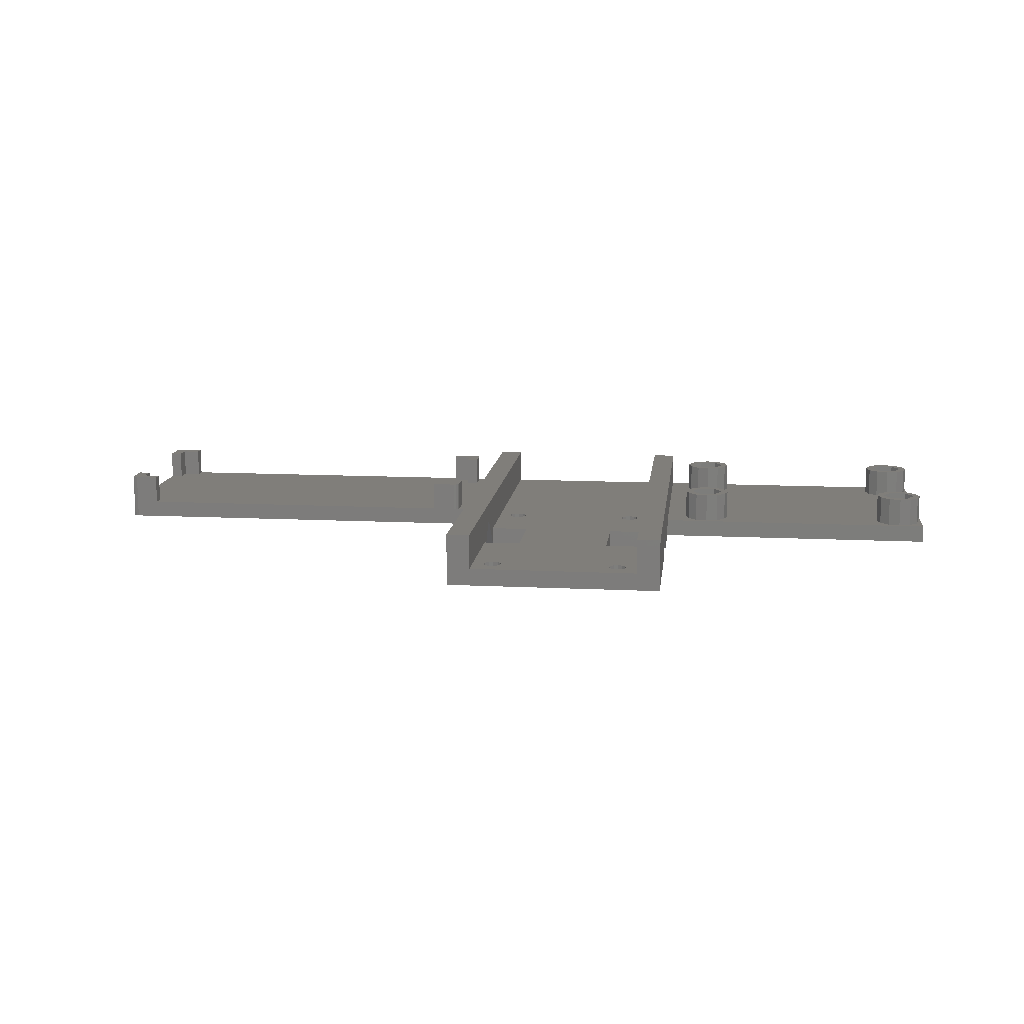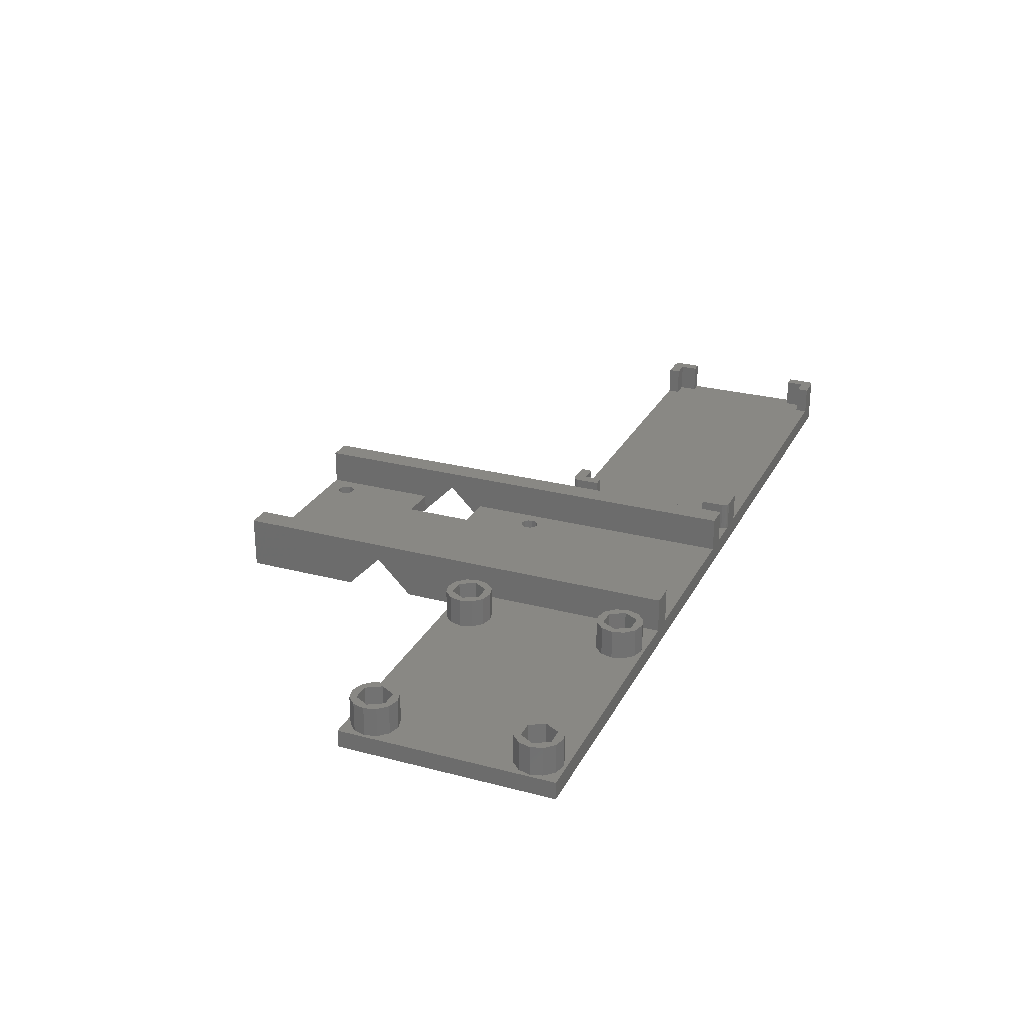
<metadata>
{"format":"stl","ext":"stl","renderer":"f3d","projection":"perspective","resolution":1024,"background":"white","views":[{"elev":12.3,"azim":-173.3,"up":"+Z"},{"elev":26.5,"azim":-67.5,"up":"+Z"}]}
</metadata>
<code>
# stl→obj: 408 verts, 836 faces
v 156.5 75.3 3
v 156.5 78.3 3
v 153.5 78.3 3
v 153.5 80.3 3
v 96 50.6 3
v 156.5 53.6 3
v 158.5 53.6 3
v 158.5 75.3 3
v 96 78.3 3
v 93 78.3 3
v 93 75.3 3
v 93 53.6 3
v 93 50.6 3
v 153.5 50.6 3
v 156.5 50.6 3
v 96 48.6 3
v 153.5 48.6 3
v 91 75.3 3
v 91 53.6 3
v 92 80.3 3
v 86 80.3 3
v 91.5 80.17 3
v 91.13 79.8 3
v 92 48.6 3
v 91.5 48.74 3
v 86 48.6 3
v 91.13 49.1 3
v 91 49.6 3
v 96 80.3 3
v 91 79.3 3
v 49 96.6 0
v 49 85.6 0
v 49 102.6 6
v 49 85.6 3
v 49 128.6 0
v 49 108.6 0
v 49 128.6 9
v 49 48.6 9
v 49 48.6 3
v 79.84 83.83 3
v 82 48.6 3
v 80.05 84.6 3
v 82 96.6 3
v 79.84 85.38 3
v 55.73 125.9 3
v 56.5 126.2 3
v 53 128.6 3
v 56.5 83.05 3
v 55.73 83.26 3
v 53 48.6 3
v 79.84 123.8 3
v 82 108.6 3
v 80.05 124.6 3
v 82 128.6 3
v 79.84 125.4 3
v 79.28 125.9 3
v 79.28 83.26 3
v 78.5 83.05 3
v 77.72 83.26 3
v 77.16 83.83 3
v 76.95 84.6 3
v 58.05 84.6 3
v 57.84 83.83 3
v 57.27 83.26 3
v 77.16 85.38 3
v 77.72 85.95 3
v 75.5 96.6 3
v 78.5 86.15 3
v 79.28 85.95 3
v 75.5 108.6 3
v 57.27 85.95 3
v 55.16 83.83 3
v 54.95 84.6 3
v 53 96.6 3
v 55.16 85.38 3
v 59.5 96.6 3
v 55.73 85.95 3
v 56.5 86.15 3
v 57.27 125.9 3
v 57.84 125.4 3
v 58.05 124.6 3
v 78.5 123.1 3
v 77.72 123.3 3
v 57.84 85.38 3
v 79.28 123.3 3
v 77.72 125.9 3
v 78.5 126.2 3
v 59.5 108.6 3
v 57.84 123.8 3
v 77.16 123.8 3
v 76.95 124.6 3
v 77.16 125.4 3
v 55.73 123.3 3
v 53 108.6 3
v 56.5 123.1 3
v 57.27 123.3 3
v 55.16 123.8 3
v 54.95 124.6 3
v 55.16 125.4 3
v 56.5 87.35 0
v 55.12 86.99 0
v 59.5 96.6 0
v 79.88 86.99 0
v 78.5 87.35 0
v 77.12 86.99 0
v 76.12 85.98 0
v 58.88 85.98 0
v 54.12 126 0
v 53.75 124.6 0
v 56.5 121.9 0
v 59.5 108.6 0
v 55.12 122.2 0
v 53 108.6 0
v 54.12 123.2 0
v 59.25 84.6 0
v 75.75 84.6 0
v 58.88 83.23 0
v 80.88 85.98 0
v 75.5 96.6 0
v 75.5 108.6 0
v 54.12 85.98 0
v 53.75 84.6 0
v 0 85.6 0
v 0 48.6 0
v 57.88 122.2 0
v 75.75 124.6 0
v 76.12 123.2 0
v 77.12 127 0
v 78.5 127.4 0
v 86 128.6 0
v 79.88 127 0
v 80.88 126 0
v 58.88 123.2 0
v 59.25 124.6 0
v 76.12 126 0
v 158 80.17 0
v 158.4 79.8 0
v 157.5 80.3 0
v 158.5 79.3 0
v 158.5 49.6 0
v 158.4 49.1 0
v 158 48.74 0
v 57.88 86.99 0
v 53 96.6 0
v 58.88 126 0
v 57.88 127 0
v 56.5 127.4 0
v 55.12 127 0
v 79.88 82.22 0
v 86 80.3 0
v 78.5 81.85 0
v 77.12 82.22 0
v 157.5 48.6 0
v 54.12 83.23 0
v 55.12 82.22 0
v 56.5 81.85 0
v 80.88 83.23 0
v 81.25 84.6 0
v 86 96.6 0
v 82 96.6 0
v 77.12 122.2 0
v 78.5 121.9 0
v 82 108.6 0
v 79.88 122.2 0
v 86 108.6 0
v 80.88 123.2 0
v 81.25 124.6 0
v 76.12 83.23 0
v 57.88 82.22 0
v 82 128.6 9
v 82 48.6 9
v 86 128.6 9
v 86 48.6 9
v 86 102.6 6
v 82 102.6 6
v 157.5 48.6 8
v 153.5 48.6 8
v 0 48.6 3
v 53 48.6 9
v 96 48.6 8
v 92 48.6 8
v 53 128.6 9
v 53 102.6 6
v 7.964 51.1 3
v 6.5 49.64 3
v 4.5 49.1 3
v 8.5 81.1 3
v 7.964 79.1 3
v 4.5 57.1 3
v 6.5 77.64 3
v 2.5 56.57 3
v 4.5 77.1 3
v 1.036 55.1 3
v 8.5 53.1 3
v 41.5 49.1 3
v 43.5 49.64 3
v 44.96 51.1 3
v 0 85.6 3
v 41.5 85.1 3
v 39.5 84.57 3
v 2.5 49.64 3
v 1.036 51.1 3
v 0.5 53.1 3
v 0.5 81.1 3
v 1.036 83.1 3
v 43.5 84.57 3
v 44.96 83.1 3
v 45.5 81.1 3
v 2.5 77.64 3
v 1.036 79.1 3
v 38.04 51.1 3
v 39.5 49.64 3
v 6.5 56.57 3
v 7.964 55.1 3
v 39.5 56.57 3
v 41.5 57.1 3
v 43.5 56.57 3
v 44.96 55.1 3
v 45.5 53.1 3
v 2.5 84.57 3
v 4.5 85.1 3
v 6.5 84.57 3
v 7.964 83.1 3
v 44.96 79.1 3
v 43.5 77.64 3
v 38.04 55.1 3
v 41.5 77.1 3
v 37.5 53.1 3
v 39.5 77.64 3
v 38.04 79.1 3
v 37.5 81.1 3
v 38.04 83.1 3
v 153.5 80.3 8
v 157.5 80.3 8
v 96 80.3 8
v 92 80.3 8
v 158.5 53.6 8
v 158.5 49.6 8
v 158.5 75.3 8
v 158.5 79.3 8
v 54.95 84.6 1.2
v 55.16 85.38 1.2
v 55.73 85.95 1.2
v 56.5 86.15 1.2
v 57.27 85.95 1.2
v 57.84 85.38 1.2
v 58.05 84.6 1.2
v 57.84 83.83 1.2
v 57.27 83.26 1.2
v 56.5 83.05 1.2
v 55.73 83.26 1.2
v 55.16 83.83 1.2
v 54.95 124.6 1.2
v 55.16 125.4 1.2
v 55.73 125.9 1.2
v 56.5 126.2 1.2
v 57.27 125.9 1.2
v 57.84 125.4 1.2
v 58.05 124.6 1.2
v 57.84 123.8 1.2
v 57.27 123.3 1.2
v 56.5 123.1 1.2
v 55.73 123.3 1.2
v 55.16 123.8 1.2
v 76.95 84.6 1.2
v 77.16 85.38 1.2
v 77.72 85.95 1.2
v 78.5 86.15 1.2
v 79.28 85.95 1.2
v 79.84 85.38 1.2
v 80.05 84.6 1.2
v 79.84 83.83 1.2
v 79.28 83.26 1.2
v 78.5 83.05 1.2
v 77.72 83.26 1.2
v 77.16 83.83 1.2
v 76.95 124.6 1.2
v 77.16 125.4 1.2
v 77.72 125.9 1.2
v 78.5 126.2 1.2
v 79.28 125.9 1.2
v 79.84 125.4 1.2
v 80.05 124.6 1.2
v 79.84 123.8 1.2
v 79.28 123.3 1.2
v 78.5 123.1 1.2
v 77.72 123.3 1.2
v 77.16 123.8 1.2
v 93 75.3 8
v 91 75.3 8
v 93 78.3 8
v 96 78.3 8
v 91 79.3 8
v 91.13 79.8 8
v 91.5 80.17 8
v 156.5 78.3 8
v 153.5 78.3 8
v 156.5 75.3 8
v 158 80.17 8
v 158.4 79.8 8
v 91 53.6 8
v 93 53.6 8
v 91 49.6 8
v 96 50.6 8
v 93 50.6 8
v 91.5 48.74 8
v 91.13 49.1 8
v 156.5 53.6 8
v 156.5 50.6 8
v 153.5 50.6 8
v 158 48.74 8
v 158.4 49.1 8
v 1.036 83.1 8
v 2.5 84.57 8
v 4.5 85.1 8
v 6.5 84.57 8
v 7.964 83.1 8
v 8.5 81.1 8
v 7.964 79.1 8
v 6.5 77.64 8
v 4.5 77.1 8
v 2.5 77.64 8
v 1.036 79.1 8
v 0.5 81.1 8
v 5.943 78.6 8
v 7.387 81.1 8
v 3.057 78.6 8
v 1.613 81.1 8
v 5.943 83.6 8
v 3.057 83.6 8
v 38.04 83.1 8
v 39.5 84.57 8
v 41.5 85.1 8
v 43.5 84.57 8
v 44.96 83.1 8
v 45.5 81.1 8
v 44.96 79.1 8
v 43.5 77.64 8
v 41.5 77.1 8
v 39.5 77.64 8
v 38.04 79.1 8
v 37.5 81.1 8
v 42.94 78.6 8
v 44.39 81.1 8
v 40.06 78.6 8
v 40.06 83.6 8
v 38.61 81.1 8
v 42.94 83.6 8
v 38.04 55.1 8
v 39.5 56.57 8
v 41.5 57.1 8
v 43.5 56.57 8
v 44.96 55.1 8
v 45.5 53.1 8
v 44.96 51.1 8
v 43.5 49.64 8
v 41.5 49.1 8
v 39.5 49.64 8
v 38.04 51.1 8
v 37.5 53.1 8
v 40.06 50.6 8
v 42.94 50.6 8
v 44.39 53.1 8
v 38.61 53.1 8
v 40.06 55.6 8
v 42.94 55.6 8
v 1.036 55.1 8
v 2.5 56.57 8
v 4.5 57.1 8
v 6.5 56.57 8
v 7.964 55.1 8
v 8.5 53.1 8
v 7.964 51.1 8
v 6.5 49.64 8
v 4.5 49.1 8
v 2.5 49.64 8
v 1.036 51.1 8
v 0.5 53.1 8
v 7.387 53.1 8
v 1.613 53.1 8
v 3.057 55.6 8
v 5.943 55.6 8
v 5.943 50.6 8
v 3.057 50.6 8
v 7.387 53.1 1.5
v 5.943 50.6 1.5
v 3.057 50.6 1.5
v 1.613 53.1 1.5
v 3.057 55.6 1.5
v 5.943 55.6 1.5
v 44.39 53.1 1.5
v 42.94 50.6 1.5
v 40.06 50.6 1.5
v 38.61 53.1 1.5
v 40.06 55.6 1.5
v 42.94 55.6 1.5
v 44.39 81.1 1.5
v 42.94 78.6 1.5
v 40.06 78.6 1.5
v 38.61 81.1 1.5
v 40.06 83.6 1.5
v 42.94 83.6 1.5
v 7.387 81.1 1.5
v 5.943 78.6 1.5
v 3.057 78.6 1.5
v 1.613 81.1 1.5
v 3.057 83.6 1.5
v 5.943 83.6 1.5
f 1 2 3
f 3 4 5
f 6 7 8
f 9 10 11
f 12 13 5
f 14 15 6
f 16 17 14
f 8 1 6
f 6 1 3
f 6 3 14
f 14 3 5
f 14 5 16
f 11 18 19
f 20 21 22
f 22 21 23
f 24 25 26
f 26 25 27
f 26 27 28
f 19 12 11
f 11 12 5
f 11 5 9
f 9 5 4
f 9 4 29
f 28 19 26
f 26 19 18
f 26 18 21
f 21 18 30
f 21 30 23
f 31 32 33
f 33 32 34
f 35 36 37
f 37 36 33
f 37 33 38
f 38 33 34
f 38 34 39
f 40 41 42
f 42 41 43
f 42 43 44
f 45 46 47
f 48 49 50
f 51 52 53
f 53 52 54
f 53 54 55
f 55 54 56
f 40 57 41
f 41 57 58
f 41 58 50
f 50 58 59
f 50 59 60
f 61 62 60
f 60 62 63
f 60 63 50
f 50 63 64
f 50 64 48
f 65 66 67
f 67 66 68
f 67 68 43
f 43 68 69
f 43 69 44
f 67 70 71
f 49 72 50
f 50 72 73
f 50 73 74
f 74 73 75
f 74 75 76
f 76 75 77
f 76 77 78
f 47 46 54
f 54 46 79
f 54 79 80
f 81 82 83
f 61 65 62
f 62 65 67
f 62 67 84
f 84 67 71
f 81 70 82
f 82 70 52
f 82 52 85
f 85 52 51
f 80 86 54
f 54 86 87
f 54 87 56
f 78 71 76
f 76 71 70
f 76 70 88
f 88 70 81
f 88 81 89
f 83 90 81
f 81 90 91
f 81 91 80
f 80 91 92
f 80 92 86
f 93 94 95
f 95 94 88
f 95 88 96
f 96 88 89
f 93 97 94
f 94 97 98
f 94 98 47
f 47 98 99
f 47 99 45
f 32 100 101
f 102 103 104
f 104 105 102
f 102 105 106
f 102 106 107
f 35 108 109
f 110 111 112
f 112 111 113
f 112 113 114
f 107 106 115
f 115 106 116
f 115 116 117
f 114 113 109
f 109 113 36
f 109 36 35
f 118 103 119
f 119 103 102
f 119 102 120
f 120 102 111
f 101 121 32
f 32 121 122
f 32 122 123
f 123 122 124
f 110 125 111
f 111 125 126
f 111 126 120
f 120 126 127
f 128 35 129
f 129 35 130
f 129 130 131
f 131 130 132
f 125 133 126
f 126 133 134
f 126 134 135
f 136 137 138
f 138 137 139
f 140 141 142
f 107 143 102
f 102 143 100
f 102 100 144
f 144 100 32
f 144 32 31
f 134 145 135
f 135 145 146
f 135 146 128
f 128 146 147
f 128 147 35
f 35 147 148
f 35 148 108
f 149 150 151
f 151 150 124
f 151 124 152
f 142 153 140
f 140 153 124
f 140 124 139
f 139 124 150
f 139 150 138
f 122 154 124
f 124 154 155
f 124 155 156
f 149 157 150
f 150 157 158
f 150 158 159
f 159 158 118
f 159 118 160
f 160 118 119
f 127 161 120
f 120 161 162
f 120 162 163
f 163 162 164
f 163 164 165
f 165 164 166
f 165 166 130
f 130 166 167
f 130 167 132
f 152 124 168
f 168 124 156
f 168 156 116
f 116 156 169
f 116 169 117
f 67 43 119
f 119 43 160
f 170 171 172
f 172 171 173
f 174 165 130
f 150 159 21
f 21 159 174
f 130 172 174
f 174 172 173
f 174 173 21
f 21 173 26
f 175 160 43
f 170 54 175
f 175 54 52
f 175 52 163
f 43 41 175
f 175 41 171
f 175 171 170
f 160 175 159
f 159 175 174
f 165 174 163
f 163 174 175
f 153 176 177
f 177 17 153
f 153 17 16
f 153 16 124
f 26 173 171
f 41 50 124
f 178 124 39
f 39 124 50
f 39 50 38
f 38 50 179
f 180 181 16
f 16 181 24
f 16 24 124
f 124 24 26
f 124 26 41
f 41 26 171
f 120 70 119
f 119 70 67
f 170 172 54
f 54 172 130
f 54 130 47
f 47 130 35
f 47 35 182
f 182 35 37
f 52 70 163
f 163 70 120
f 102 76 111
f 111 76 88
f 144 74 102
f 102 74 76
f 94 113 88
f 88 113 111
f 37 38 182
f 182 38 179
f 33 36 183
f 183 36 113
f 31 33 144
f 144 33 183
f 74 144 183
f 183 113 94
f 50 74 179
f 179 74 183
f 179 183 182
f 182 183 94
f 182 94 47
f 184 185 39
f 39 185 186
f 39 186 178
f 187 188 189
f 189 188 190
f 189 190 191
f 191 190 192
f 191 192 193
f 194 184 195
f 195 184 39
f 195 39 196
f 196 39 197
f 34 198 199
f 199 198 200
f 186 201 178
f 178 201 202
f 178 202 203
f 178 204 198
f 198 204 205
f 199 206 34
f 34 206 207
f 34 207 208
f 193 192 203
f 203 192 209
f 203 209 178
f 178 209 210
f 178 210 204
f 211 189 212
f 212 189 213
f 212 213 195
f 195 213 214
f 195 214 194
f 215 216 208
f 208 216 217
f 208 217 34
f 34 217 218
f 34 218 39
f 39 218 219
f 39 219 197
f 205 220 198
f 198 220 221
f 198 221 200
f 200 221 222
f 200 222 223
f 208 224 215
f 215 224 225
f 215 225 226
f 226 225 227
f 226 227 228
f 228 227 229
f 228 229 230
f 211 228 189
f 189 228 230
f 189 230 187
f 187 230 231
f 187 231 223
f 223 231 232
f 223 232 200
f 123 198 32
f 32 198 34
f 198 123 178
f 178 123 124
f 138 150 20
f 20 150 21
f 233 234 4
f 4 234 138
f 4 138 29
f 29 138 20
f 29 20 235
f 235 20 236
f 237 238 7
f 7 238 140
f 7 140 8
f 8 140 139
f 8 139 239
f 239 139 240
f 73 241 75
f 75 241 242
f 75 242 77
f 77 242 243
f 77 243 78
f 78 243 244
f 78 244 71
f 71 244 245
f 71 245 84
f 84 245 246
f 84 246 62
f 62 246 247
f 62 247 63
f 63 247 248
f 63 248 64
f 64 248 249
f 64 249 48
f 48 249 250
f 48 250 49
f 49 250 251
f 49 251 72
f 72 251 252
f 72 252 73
f 73 252 241
f 242 121 243
f 243 121 101
f 243 101 244
f 244 101 100
f 244 100 245
f 245 100 143
f 245 143 246
f 246 143 107
f 246 107 247
f 247 107 115
f 247 115 248
f 248 115 117
f 248 117 249
f 249 117 169
f 249 169 250
f 250 169 156
f 250 156 251
f 251 156 155
f 251 155 252
f 252 155 154
f 252 154 241
f 241 154 122
f 241 122 242
f 242 122 121
f 98 253 99
f 99 253 254
f 99 254 45
f 45 254 255
f 45 255 46
f 46 255 256
f 46 256 79
f 79 256 257
f 79 257 80
f 80 257 258
f 80 258 81
f 81 258 259
f 81 259 89
f 89 259 260
f 89 260 96
f 96 260 261
f 96 261 95
f 95 261 262
f 95 262 93
f 93 262 263
f 93 263 97
f 97 263 264
f 97 264 98
f 98 264 253
f 254 108 255
f 255 108 148
f 255 148 256
f 256 148 147
f 256 147 257
f 257 147 146
f 257 146 258
f 258 146 145
f 258 145 259
f 259 145 134
f 259 134 260
f 260 134 133
f 260 133 261
f 261 133 125
f 261 125 262
f 262 125 110
f 262 110 263
f 263 110 112
f 263 112 264
f 264 112 114
f 264 114 253
f 253 114 109
f 253 109 254
f 254 109 108
f 61 265 65
f 65 265 266
f 65 266 66
f 66 266 267
f 66 267 68
f 68 267 268
f 68 268 69
f 69 268 269
f 69 269 44
f 44 269 270
f 44 270 42
f 42 270 271
f 42 271 40
f 40 271 272
f 40 272 57
f 57 272 273
f 57 273 58
f 58 273 274
f 58 274 59
f 59 274 275
f 59 275 60
f 60 275 276
f 60 276 61
f 61 276 265
f 266 106 267
f 267 106 105
f 267 105 268
f 268 105 104
f 268 104 269
f 269 104 103
f 269 103 270
f 270 103 118
f 270 118 271
f 271 118 158
f 271 158 272
f 272 158 157
f 272 157 273
f 273 157 149
f 273 149 274
f 274 149 151
f 274 151 275
f 275 151 152
f 275 152 276
f 276 152 168
f 276 168 265
f 265 168 116
f 265 116 266
f 266 116 106
f 91 277 92
f 92 277 278
f 92 278 86
f 86 278 279
f 86 279 87
f 87 279 280
f 87 280 56
f 56 280 281
f 56 281 55
f 55 281 282
f 55 282 53
f 53 282 283
f 53 283 51
f 51 283 284
f 51 284 85
f 85 284 285
f 85 285 82
f 82 285 286
f 82 286 83
f 83 286 287
f 83 287 90
f 90 287 288
f 90 288 91
f 91 288 277
f 278 135 279
f 279 135 128
f 279 128 280
f 280 128 129
f 280 129 281
f 281 129 131
f 281 131 282
f 282 131 132
f 282 132 283
f 283 132 167
f 283 167 284
f 284 167 166
f 284 166 285
f 285 166 164
f 285 164 286
f 286 164 162
f 286 162 287
f 287 162 161
f 287 161 288
f 288 161 127
f 288 127 277
f 277 127 126
f 277 126 278
f 278 126 135
f 289 290 11
f 11 290 18
f 291 289 10
f 10 289 11
f 292 291 9
f 9 291 10
f 235 292 29
f 29 292 9
f 30 18 293
f 293 18 290
f 292 235 291
f 291 235 236
f 290 289 293
f 293 289 291
f 293 291 294
f 294 291 236
f 294 236 295
f 296 297 2
f 2 297 3
f 298 296 1
f 1 296 2
f 239 298 8
f 8 298 1
f 297 233 3
f 3 233 4
f 298 239 296
f 296 239 240
f 233 297 234
f 234 297 296
f 234 296 299
f 299 296 240
f 299 240 300
f 301 302 19
f 19 302 12
f 303 301 28
f 28 301 19
f 304 180 5
f 5 180 16
f 305 304 13
f 13 304 5
f 302 305 12
f 12 305 13
f 302 301 305
f 305 301 303
f 180 304 181
f 181 304 305
f 181 305 306
f 306 305 303
f 306 303 307
f 308 237 6
f 6 237 7
f 309 308 15
f 15 308 6
f 310 309 14
f 14 309 15
f 177 310 17
f 17 310 14
f 311 309 176
f 176 309 310
f 176 310 177
f 237 308 238
f 238 308 309
f 238 309 312
f 312 309 311
f 236 20 22
f 236 22 295
f 295 22 23
f 295 23 294
f 294 23 30
f 294 30 293
f 138 234 299
f 138 299 136
f 136 299 300
f 136 300 137
f 137 300 240
f 137 240 139
f 140 238 312
f 140 312 141
f 141 312 311
f 141 311 142
f 142 311 176
f 142 176 153
f 24 181 306
f 24 306 25
f 25 306 307
f 25 307 27
f 27 307 303
f 27 303 28
f 204 313 205
f 205 313 314
f 205 314 220
f 220 314 315
f 220 315 221
f 221 315 316
f 221 316 222
f 222 316 317
f 222 317 223
f 223 317 318
f 223 318 187
f 187 318 319
f 187 319 188
f 188 319 320
f 188 320 190
f 190 320 321
f 190 321 192
f 192 321 322
f 192 322 209
f 209 322 323
f 209 323 210
f 210 323 324
f 210 324 204
f 204 324 313
f 325 320 319
f 325 319 326
f 327 328 324
f 324 323 327
f 327 323 322
f 327 322 325
f 325 322 321
f 325 321 320
f 329 315 330
f 330 315 314
f 330 314 328
f 328 314 313
f 328 313 324
f 319 318 326
f 326 318 317
f 326 317 329
f 329 317 316
f 329 316 315
f 231 331 232
f 232 331 332
f 232 332 200
f 200 332 333
f 200 333 199
f 199 333 334
f 199 334 206
f 206 334 335
f 206 335 207
f 207 335 336
f 207 336 208
f 208 336 337
f 208 337 224
f 224 337 338
f 224 338 225
f 225 338 339
f 225 339 227
f 227 339 340
f 227 340 229
f 229 340 341
f 229 341 230
f 230 341 342
f 230 342 231
f 231 342 331
f 343 338 337
f 343 337 344
f 345 340 343
f 343 340 339
f 343 339 338
f 346 331 347
f 347 331 342
f 347 342 345
f 345 342 341
f 345 341 340
f 348 333 346
f 346 333 332
f 346 332 331
f 337 336 344
f 344 336 335
f 344 335 348
f 348 335 334
f 348 334 333
f 228 349 226
f 226 349 350
f 226 350 215
f 215 350 351
f 215 351 216
f 216 351 352
f 216 352 217
f 217 352 353
f 217 353 218
f 218 353 354
f 218 354 219
f 219 354 355
f 219 355 197
f 197 355 356
f 197 356 196
f 196 356 357
f 196 357 195
f 195 357 358
f 195 358 212
f 212 358 359
f 212 359 211
f 211 359 360
f 211 360 228
f 228 360 349
f 359 358 361
f 362 356 363
f 363 356 355
f 361 358 362
f 362 358 357
f 362 357 356
f 359 361 360
f 360 361 364
f 360 364 349
f 349 364 365
f 349 365 350
f 355 354 363
f 363 354 353
f 363 353 366
f 366 353 352
f 366 352 365
f 365 352 351
f 365 351 350
f 203 367 193
f 193 367 368
f 193 368 191
f 191 368 369
f 191 369 189
f 189 369 370
f 189 370 213
f 213 370 371
f 213 371 214
f 214 371 372
f 214 372 194
f 194 372 373
f 194 373 184
f 184 373 374
f 184 374 185
f 185 374 375
f 185 375 186
f 186 375 376
f 186 376 201
f 201 376 377
f 201 377 202
f 202 377 378
f 202 378 203
f 203 378 367
f 373 372 379
f 380 381 368
f 368 381 369
f 369 381 382
f 369 382 370
f 379 372 382
f 382 372 371
f 382 371 370
f 373 379 374
f 374 379 383
f 374 383 375
f 375 383 384
f 375 384 376
f 368 367 380
f 380 367 378
f 380 378 384
f 384 378 377
f 384 377 376
f 385 386 379
f 379 386 383
f 386 387 383
f 383 387 384
f 387 388 384
f 384 388 380
f 388 389 380
f 380 389 381
f 389 390 381
f 381 390 382
f 390 385 382
f 382 385 379
f 386 385 387
f 387 385 390
f 387 390 388
f 388 390 389
f 391 392 363
f 363 392 362
f 392 393 362
f 362 393 361
f 393 394 361
f 361 394 364
f 394 395 364
f 364 395 365
f 395 396 365
f 365 396 366
f 396 391 366
f 366 391 363
f 395 394 396
f 396 394 393
f 396 393 391
f 391 393 392
f 397 398 344
f 344 398 343
f 398 399 343
f 343 399 345
f 399 400 345
f 345 400 347
f 400 401 347
f 347 401 346
f 401 402 346
f 346 402 348
f 402 397 348
f 348 397 344
f 398 397 399
f 399 397 402
f 399 402 400
f 400 402 401
f 403 404 326
f 326 404 325
f 404 405 325
f 325 405 327
f 405 406 327
f 327 406 328
f 406 407 328
f 328 407 330
f 407 408 330
f 330 408 329
f 408 403 329
f 329 403 326
f 408 407 403
f 403 407 406
f 403 406 404
f 404 406 405

</code>
